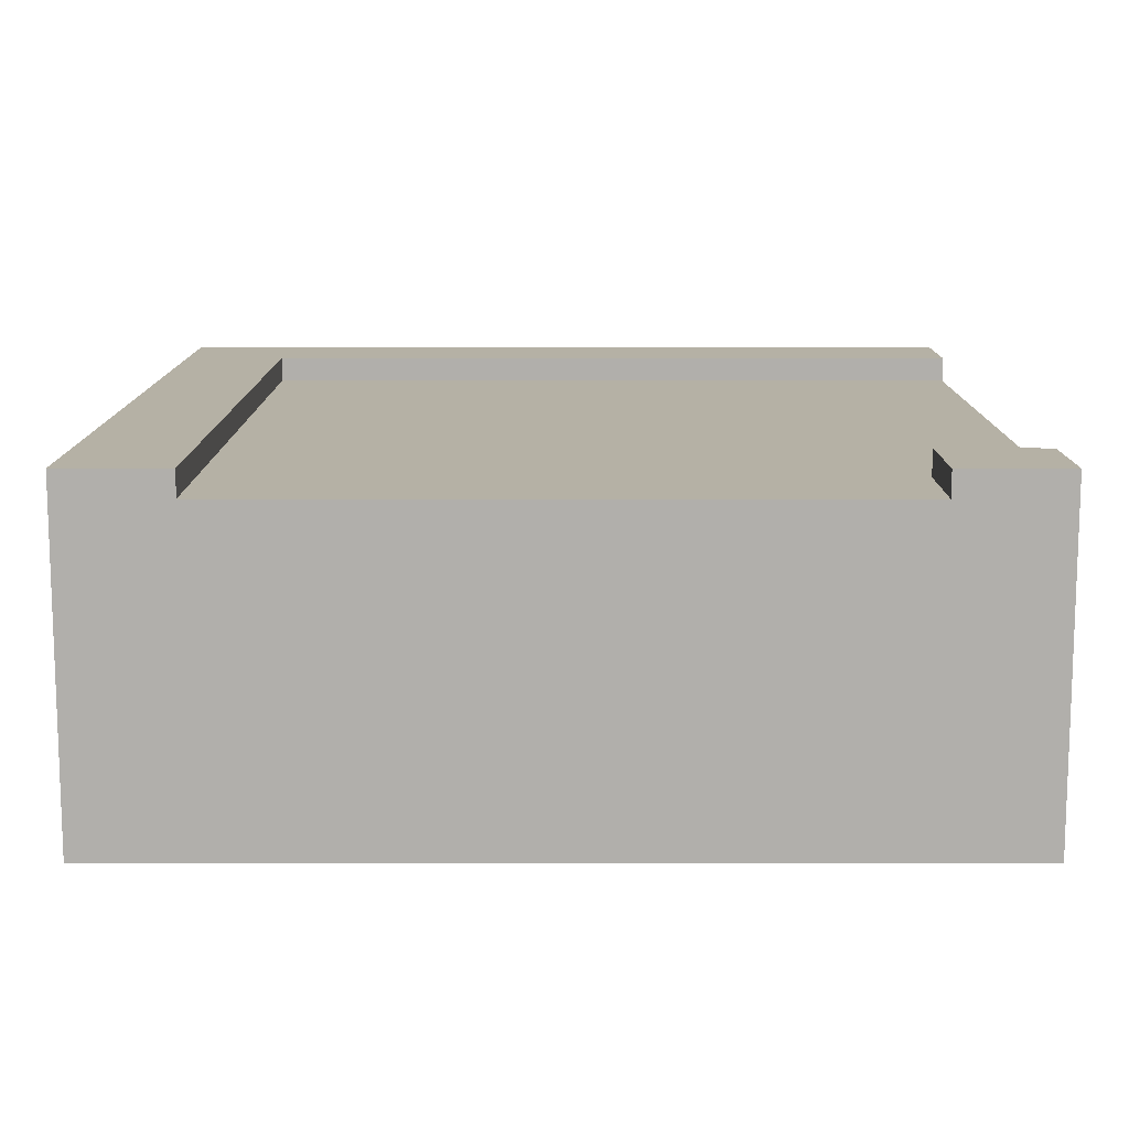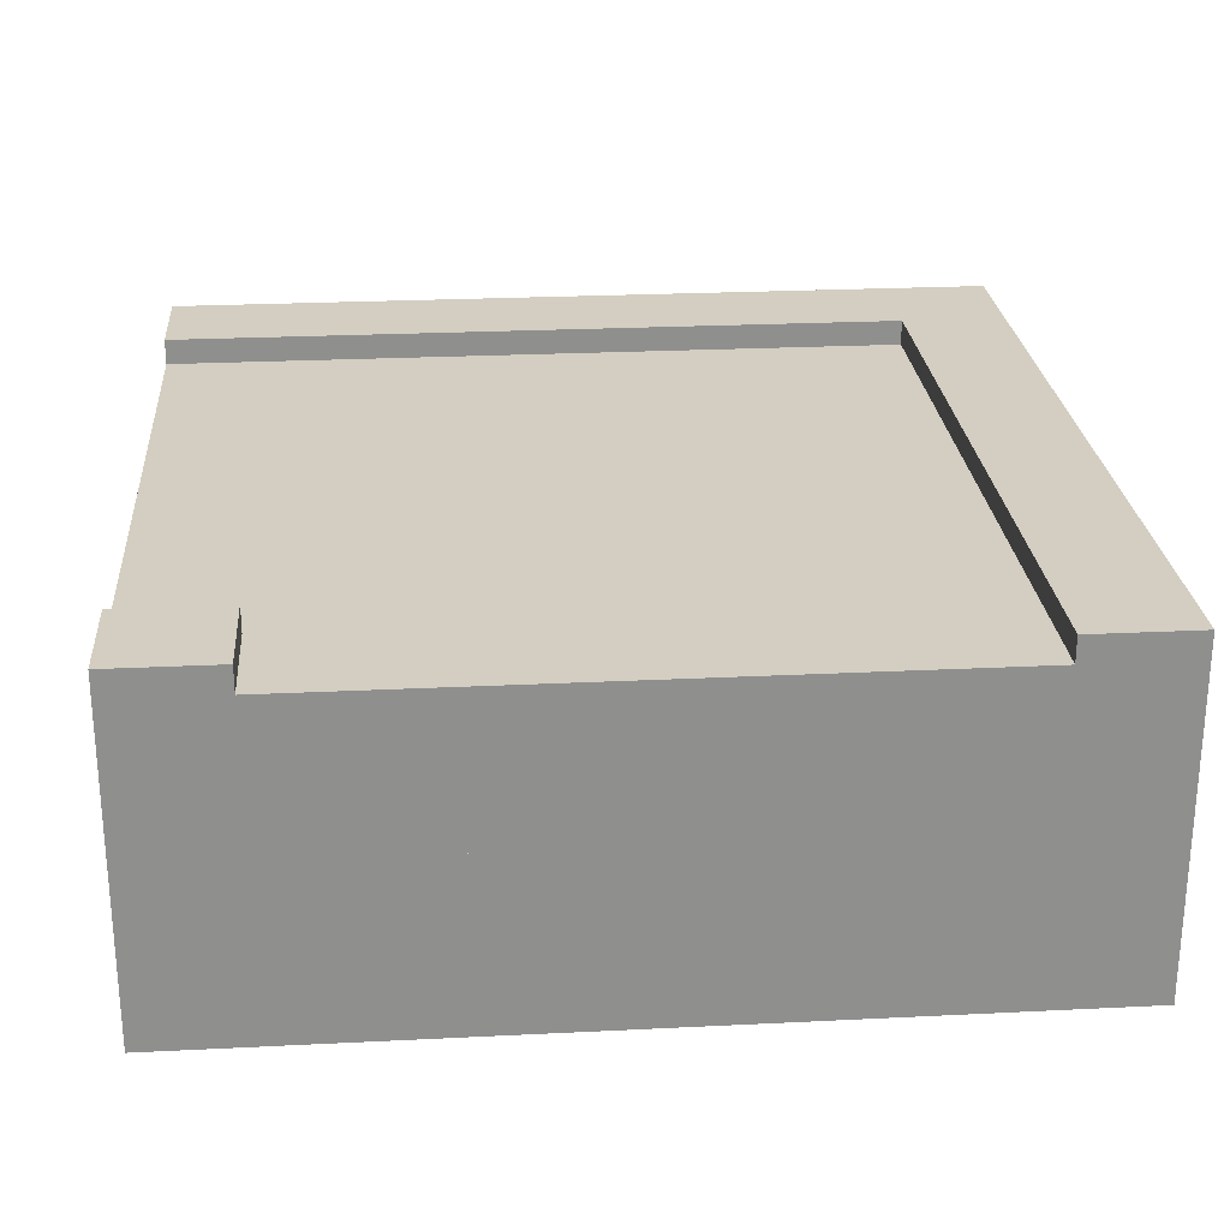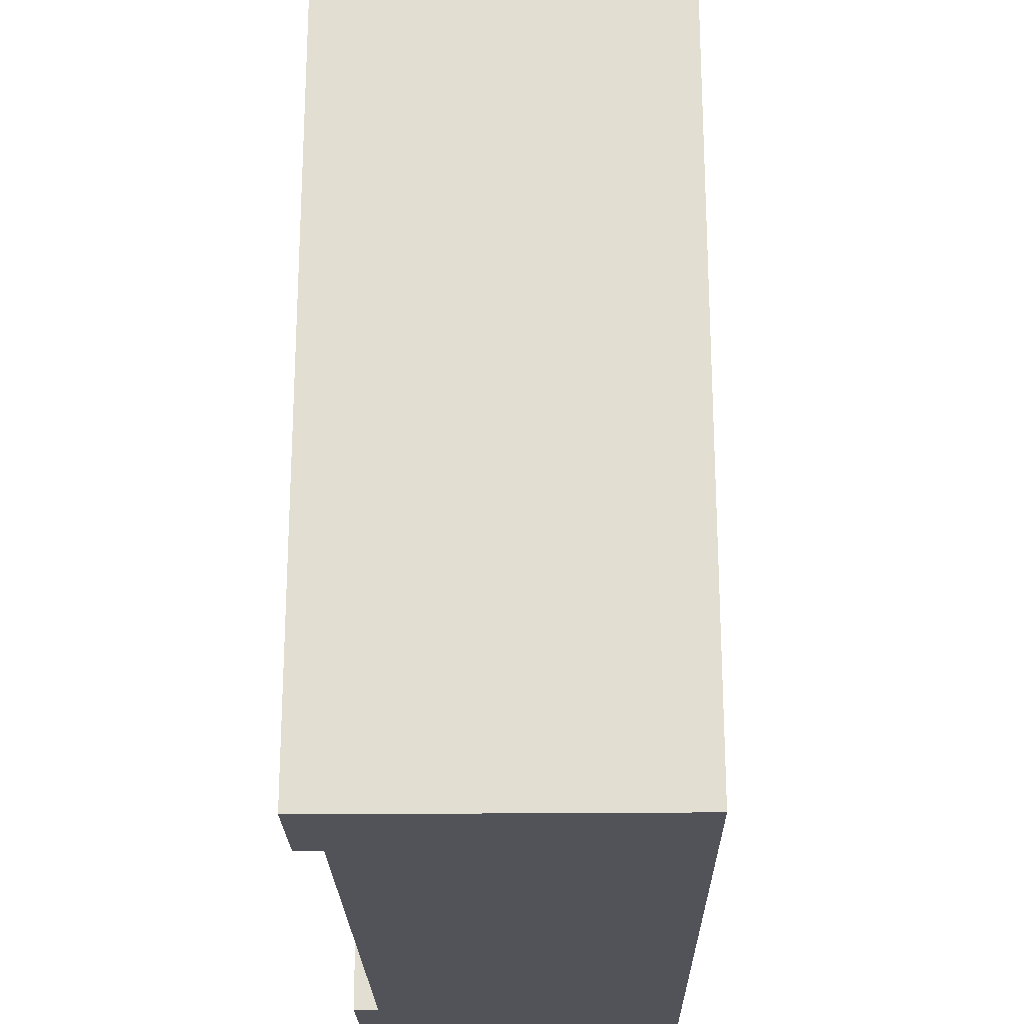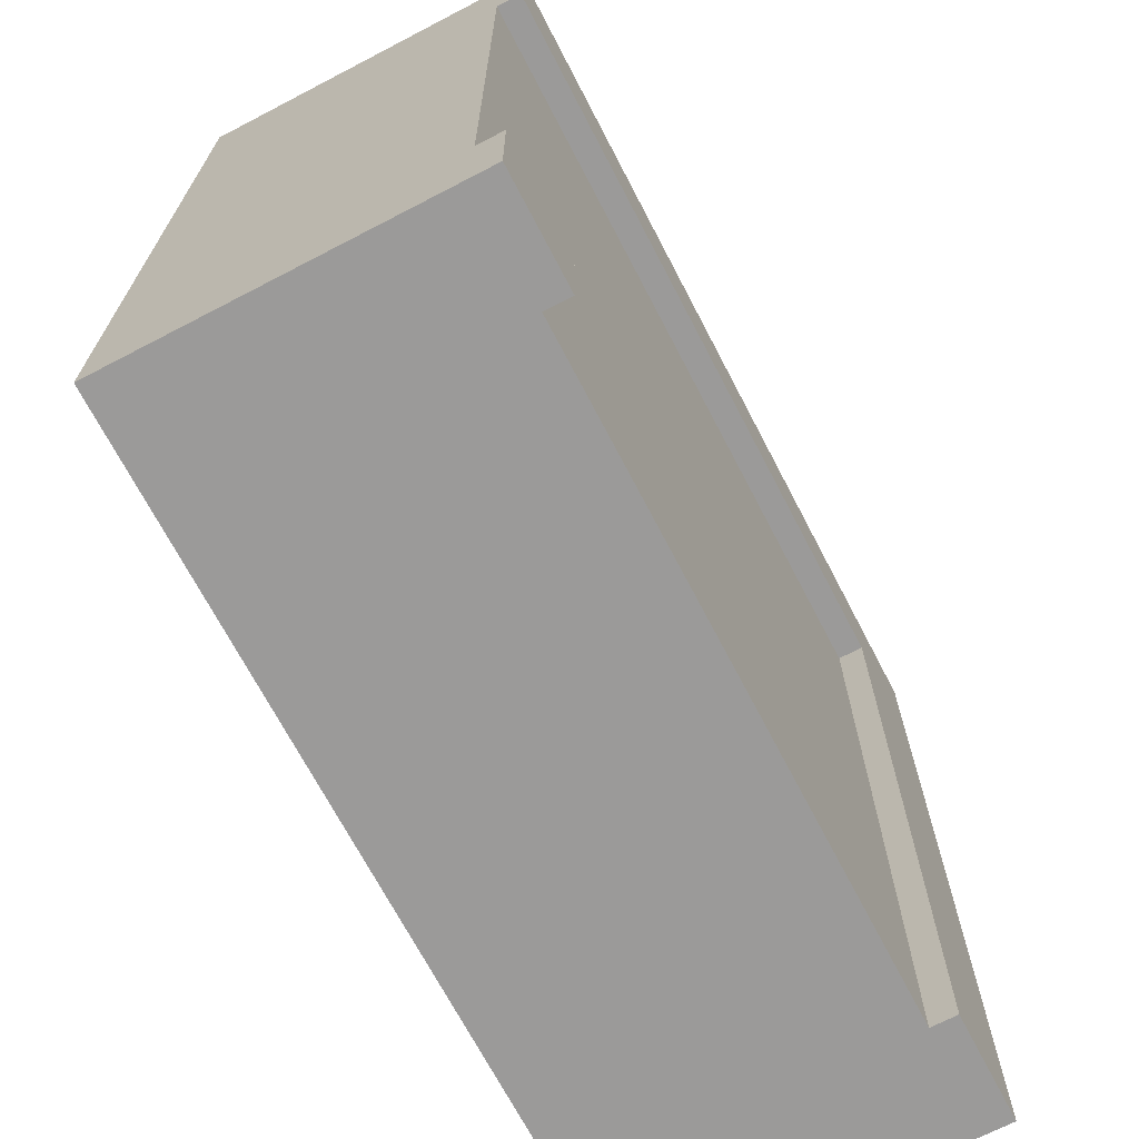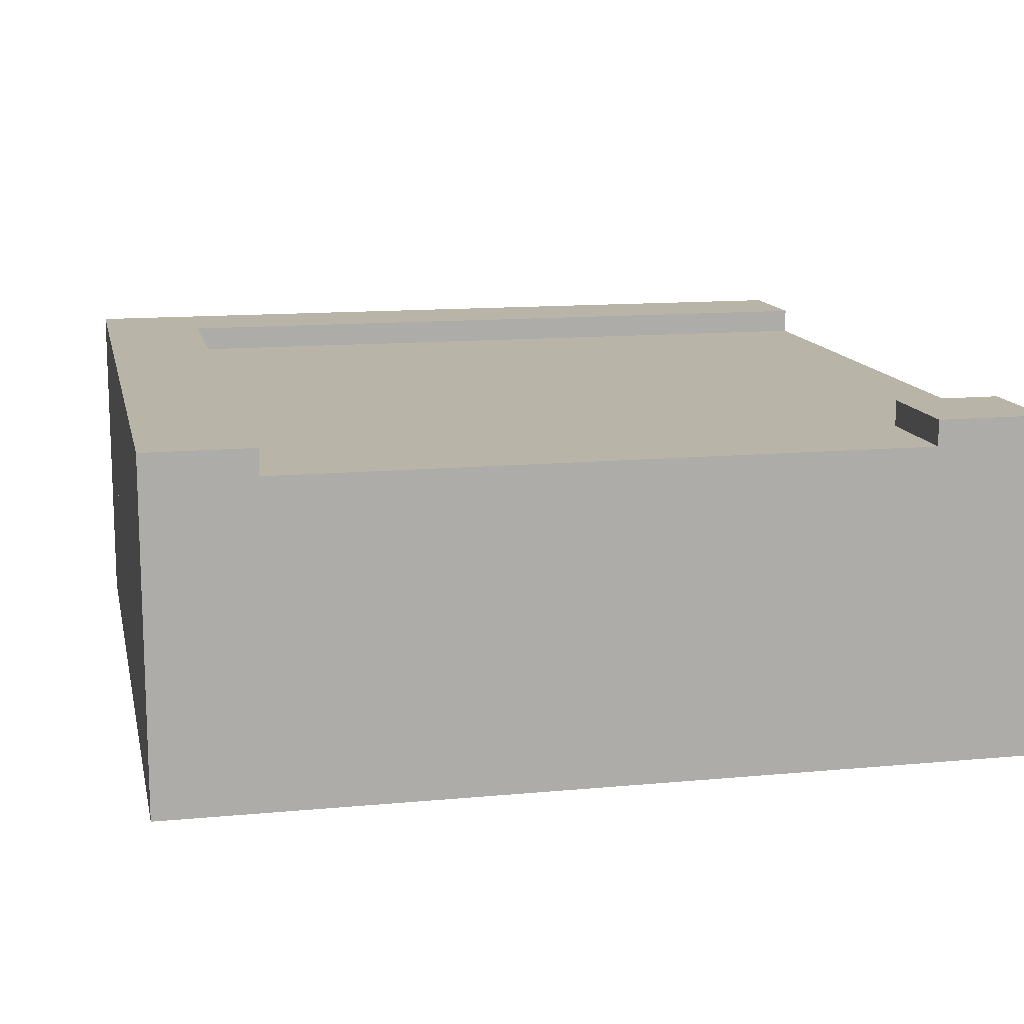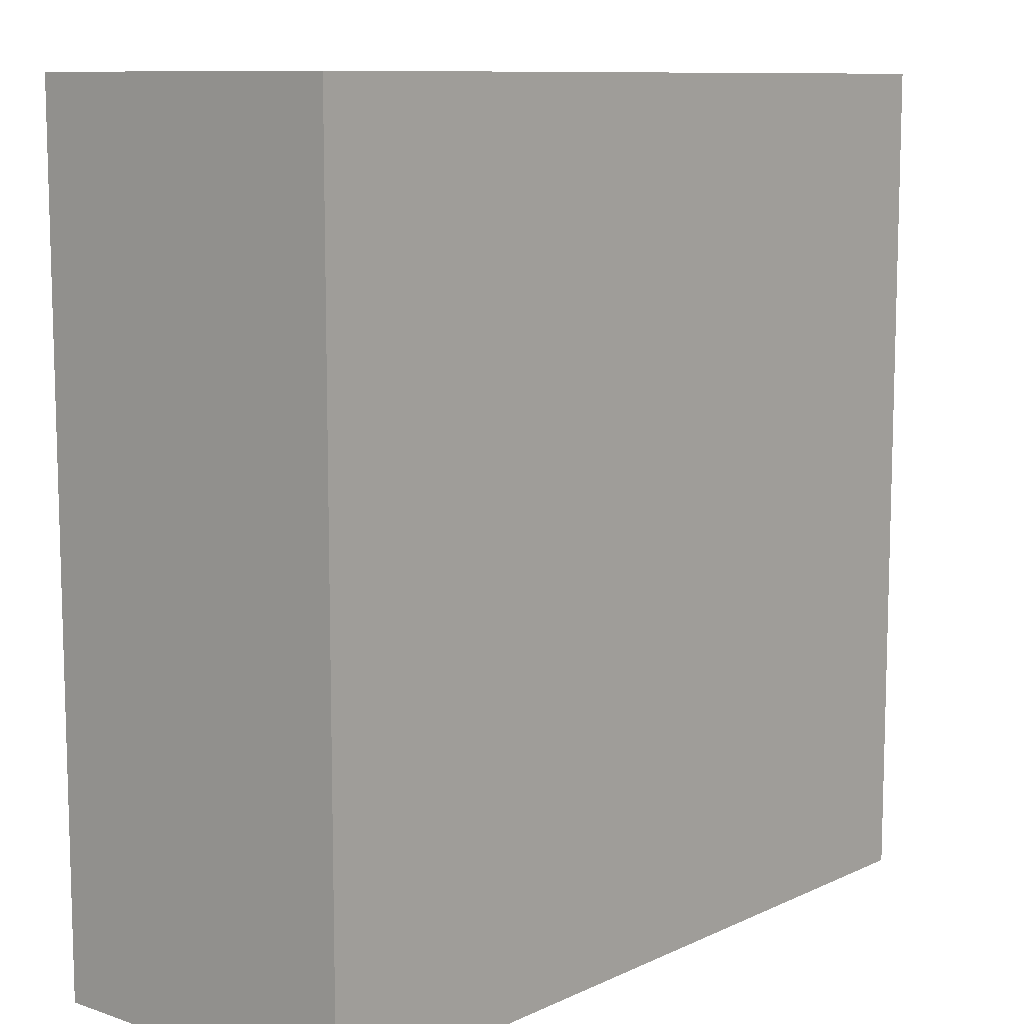
<metadata>
{"format":"obj","ext":"obj","renderer":"f3d","projection":"perspective","resolution":1024,"background":"white","views":[{"elev":11.9,"azim":90.1,"up":"+Y"},{"elev":25.1,"azim":175.4,"up":"+Y"},{"elev":-22.7,"azim":-89.0,"up":"+Z"},{"elev":-69.5,"azim":117.5,"up":"+Z"},{"elev":13.1,"azim":77.9,"up":"+Y"},{"elev":9.9,"azim":-49.4,"up":"+Z"}]}
</metadata>
<code>
g Mesh1 Group1 Model
v 0 0.4 -1
v 2.599e-14 0.2 -0
v 2.599e-14 0.4 -0
f 1 2 3
v 0 0.2 -1
f 2 1 4
v 0.125 0.2 -1
f 1 5 4
v 0.125 0.37 -1
f 5 1 6
v 0.125 0.4 -1
f 6 1 7
f 3 7 1
v 0.125 0.4 -0.125
f 7 3 8
v 1 0.4 -1.733e-14
f 8 3 9
f 2 9 3
v 1 0.2 -1.733e-14
f 9 2 10
v 2.599e-14 0 -0
f 11 10 2
v 1 0 -1.733e-14
f 10 11 12
v 1 0 -1
f 11 13 12
v 0 0 -1
f 13 11 14
f 11 4 14
f 4 11 2
f 2 5 4
f 5 2 10
v 0.875 0.2 -1
f 5 10 15
v 1 0.2 -1
f 15 10 16
v 1 0.2 -0.125
f 16 10 17
f 10 13 17
f 13 10 12
v 1 0.2 -0.875
f 17 13 18
f 18 13 16
f 13 4 16
f 4 13 14
f 16 4 5
f 16 5 15
f 6 15 5
v 0.875 0.37 -1
f 15 6 19
v 0.125 0.37 -0.125
f 20 19 6
v 0.875 0.37 -0.875
f 19 20 21
v 1 0.37 -0.125
f 21 20 22
f 8 22 20
v 1 0.4 -0.125
f 22 8 23
f 8 9 23
f 9 17 23
f 17 9 10
f 23 17 22
f 18 22 17
v 1 0.37 -0.875
f 22 18 24
f 16 24 18
v 1 0.4 -0.875
f 24 16 25
v 1 0.4 -1
f 25 16 26
f 16 19 26
f 19 16 15
v 0.875 0.4 -1
f 26 19 27
f 21 27 19
v 0.875 0.4 -0.875
f 27 21 28
f 21 25 28
f 25 21 24
f 21 22 24
f 26 28 25
f 28 26 27
f 16 17 18
f 6 8 20
f 8 6 7

</code>
